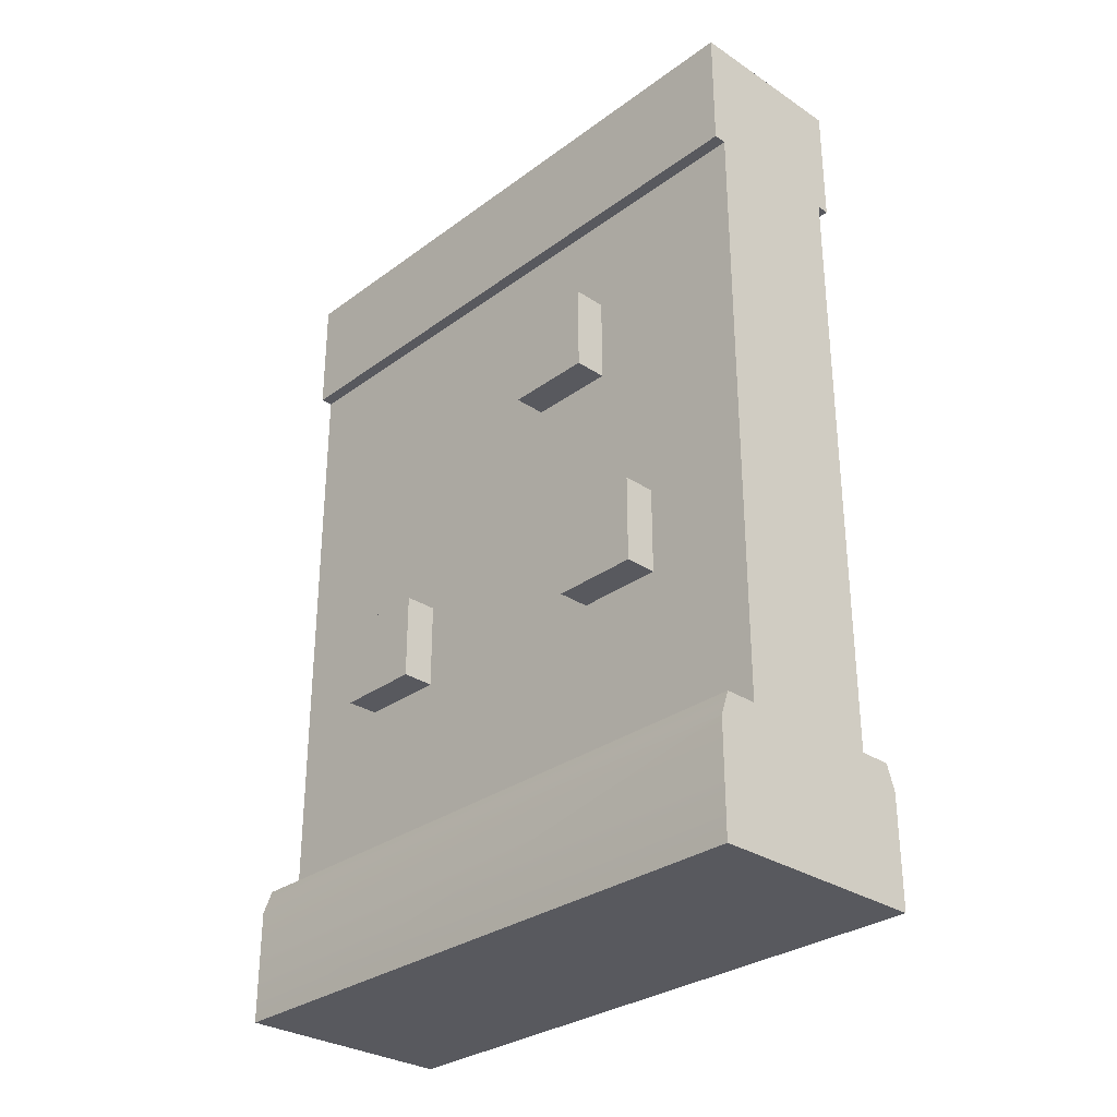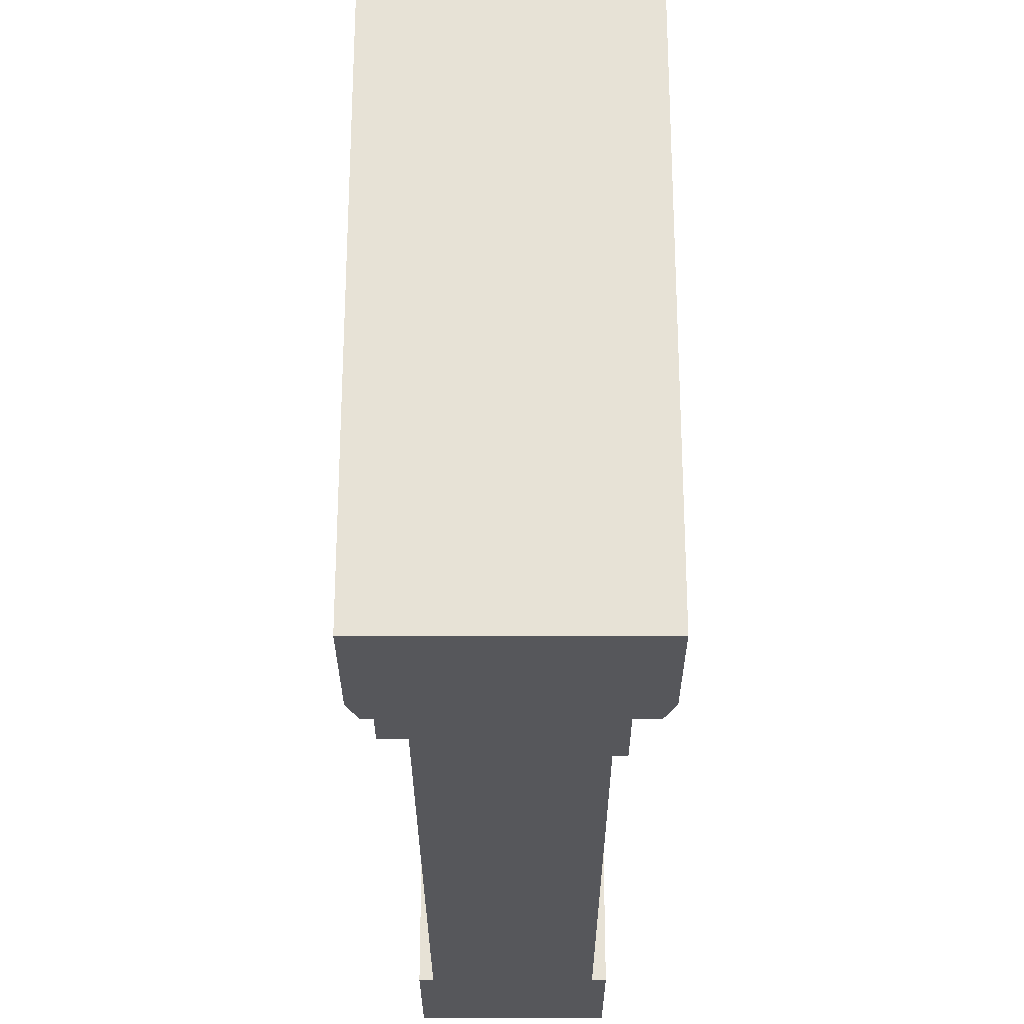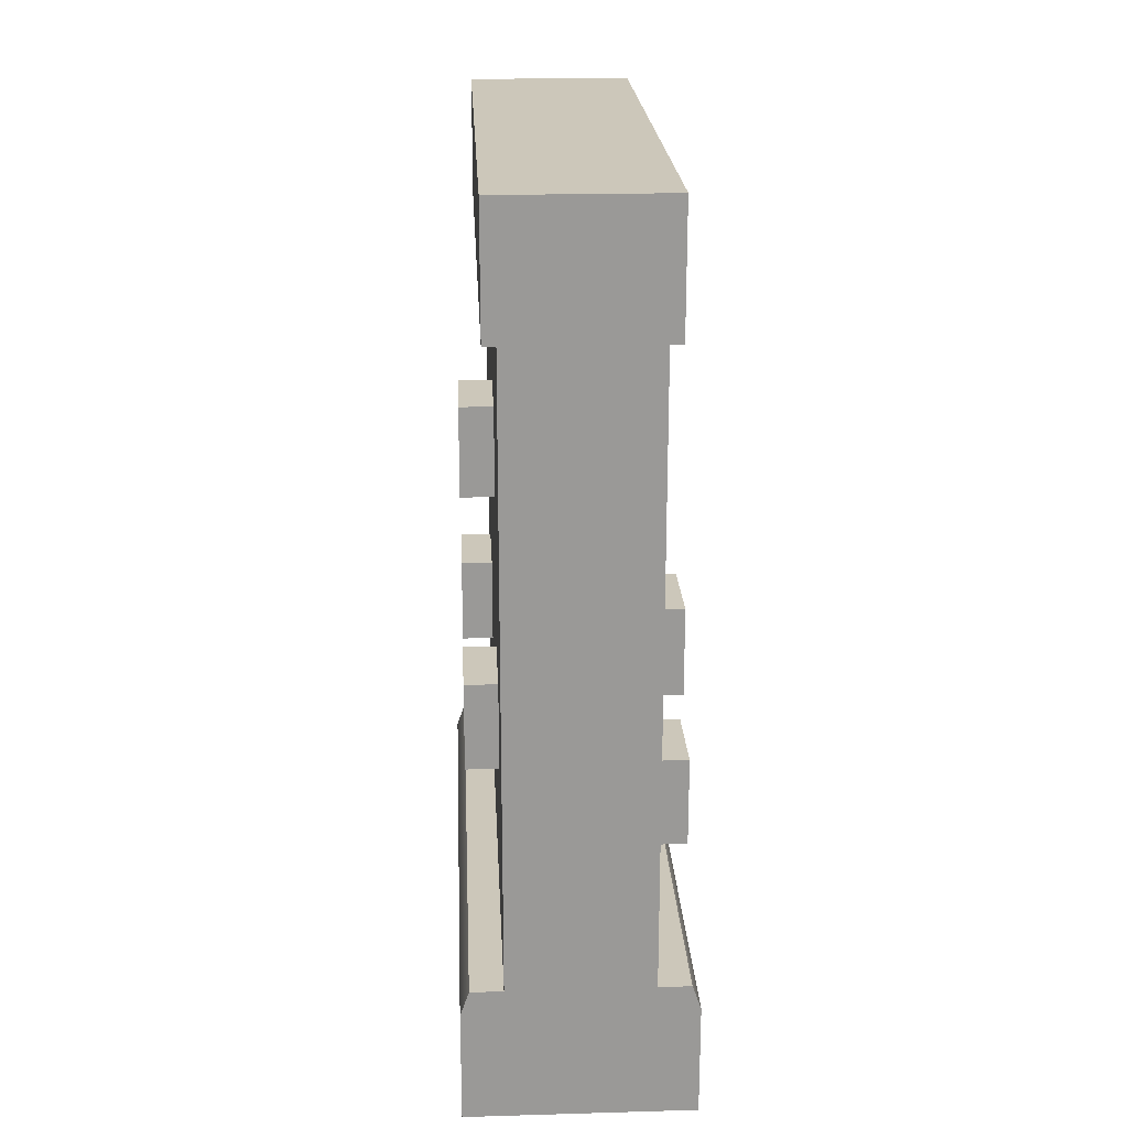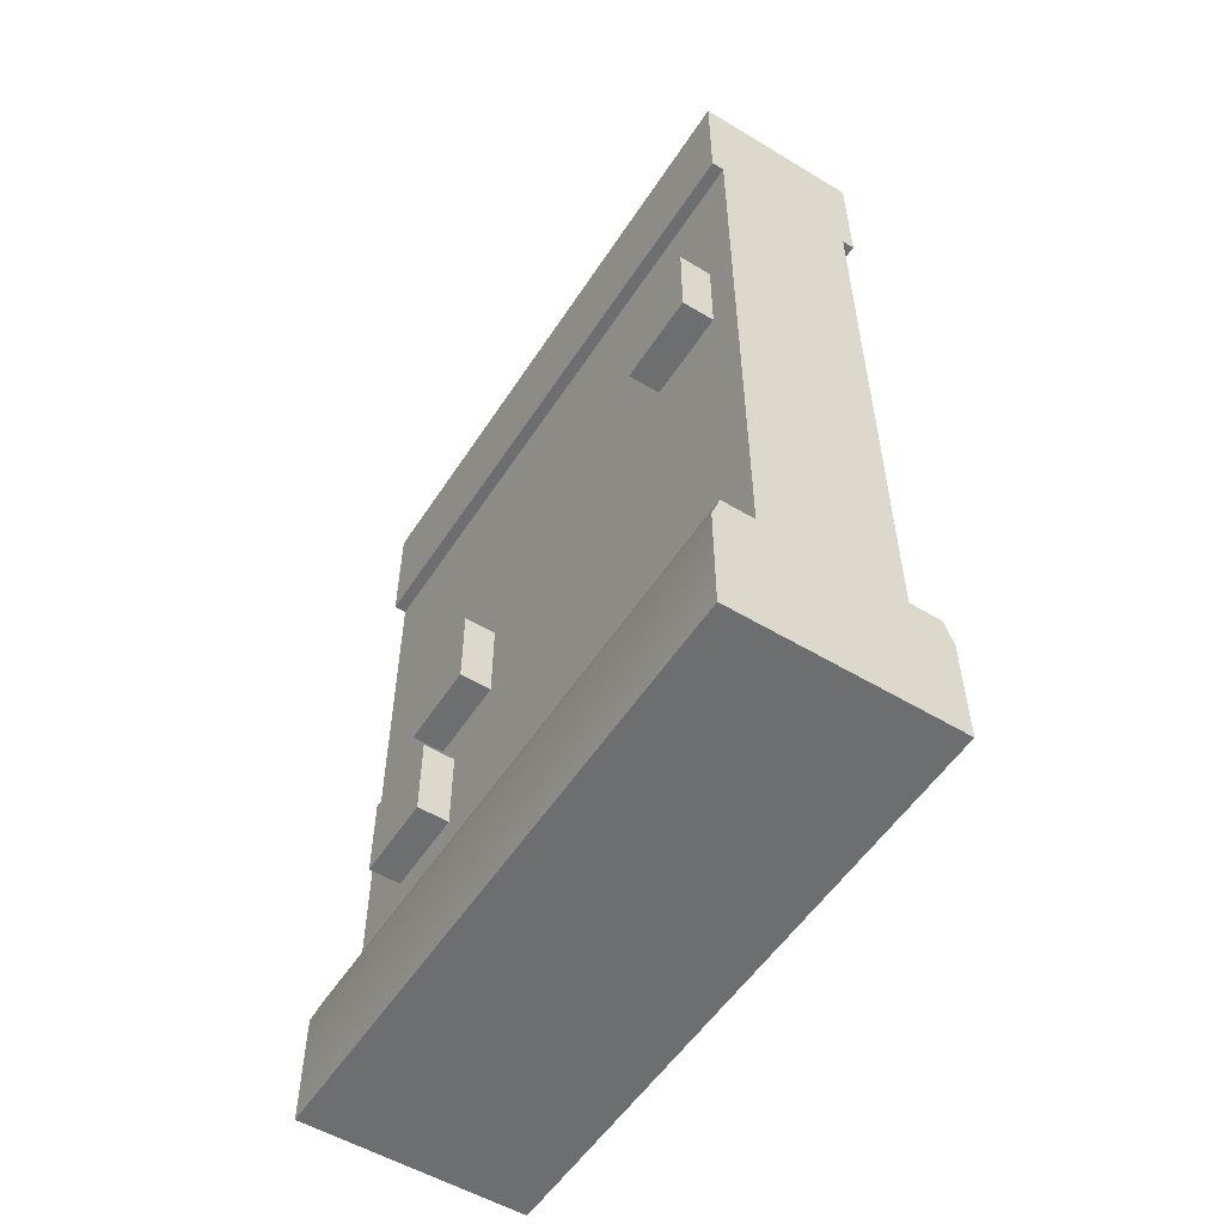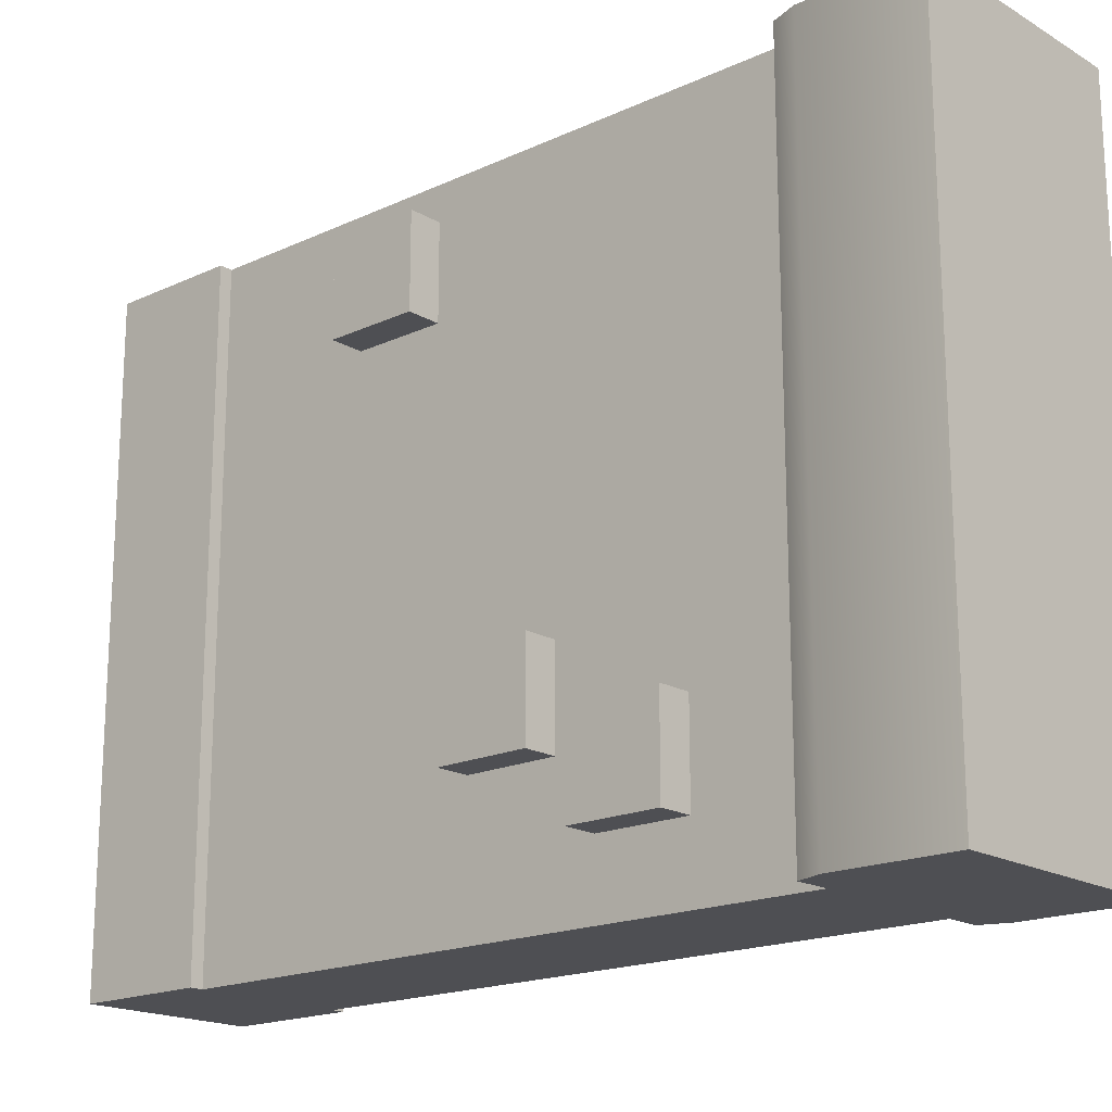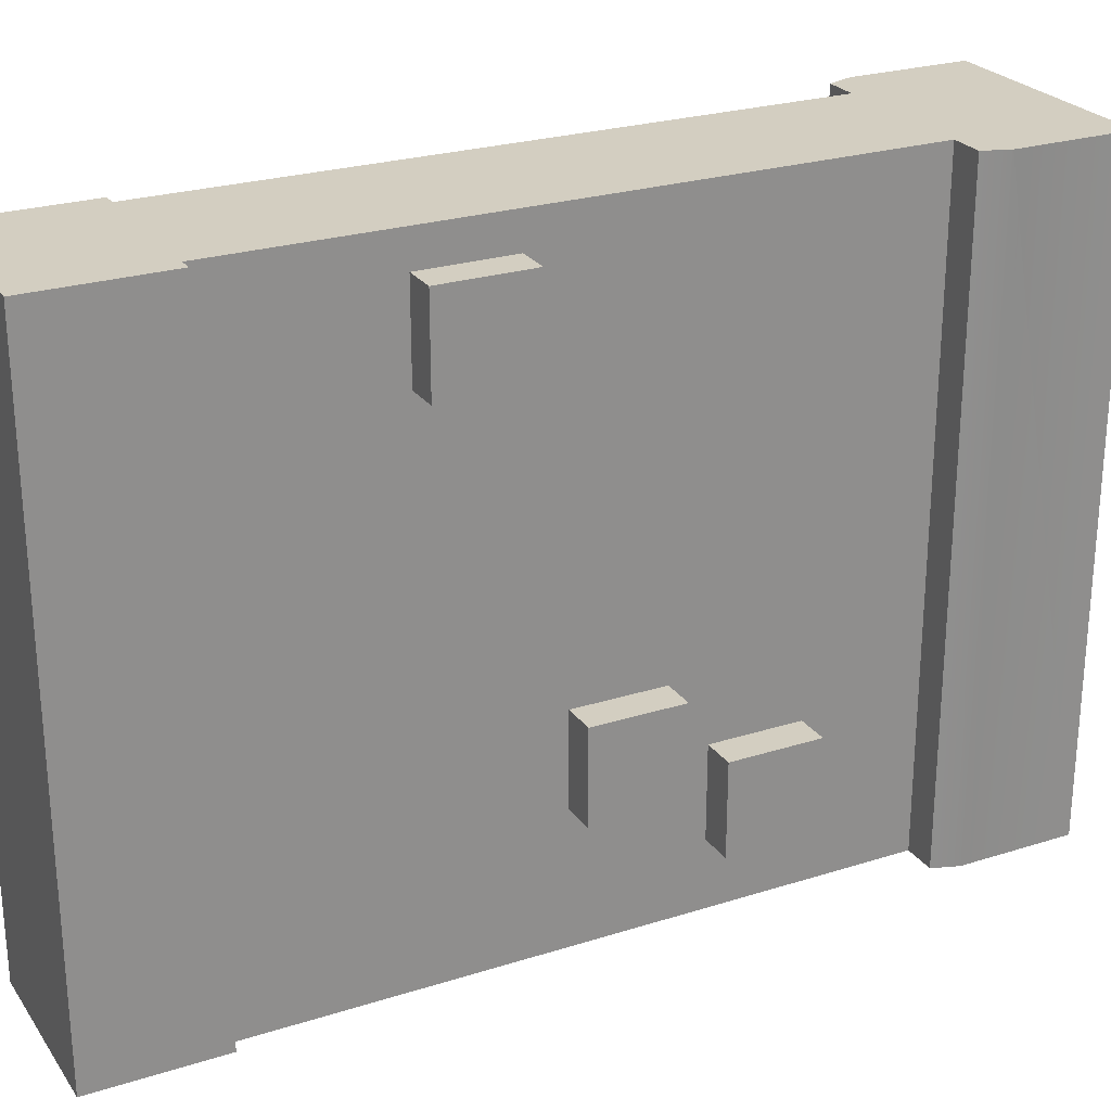
<metadata>
{"format":"obj","ext":"obj","renderer":"f3d","projection":"perspective","resolution":1024,"background":"white","views":[{"elev":-30.4,"azim":136.5,"up":"+Y"},{"elev":-27.1,"azim":0.1,"up":"+Z"},{"elev":21.3,"azim":177.1,"up":"+Y"},{"elev":-54.3,"azim":-32.5,"up":"+Y"},{"elev":-18.2,"azim":-48.3,"up":"+Z"},{"elev":25.3,"azim":-117.0,"up":"+Z"}]}
</metadata>
<code>
o brick-wall.007
v 9.819 0.1827 5.847
v 9.756 0.1827 5.847
v 9.819 0.1827 4.622
v 9.756 0.1827 4.622
v 10.12 1.388 4.622
v 10.12 1.388 5.847
v 10.12 1.633 4.622
v 10.12 1.633 5.847
v 9.739 -0.08684 5.847
v 10.18 -0.08684 5.847
v 9.739 -0.08684 4.622
v 10.18 -0.08684 4.622
v 9.795 1.633 5.847
v 9.795 1.633 4.622
v 9.739 0.1337 5.847
v 9.739 0.1337 4.622
v 10.16 0.1827 5.847
v 10.1 0.1827 5.847
v 10.16 0.1827 4.622
v 10.1 0.1827 4.622
v 10.18 0.1337 4.622
v 10.18 0.1337 5.847
v 10.1 1.388 5.847
v 10.1 1.388 4.622
v 9.795 1.388 5.847
v 9.819 1.388 5.847
v 9.795 1.388 4.622
v 9.819 1.388 4.622
v 10.12 1.388 4.622
v 10.12 1.633 4.622
v 10.1 1.388 4.622
v 9.795 1.633 4.622
v 9.819 1.388 4.622
v 9.795 1.388 4.622
v 9.739 -0.08684 4.622
v 10.16 0.1827 4.622
v 10.1 0.1827 4.622
v 9.819 0.1827 4.622
v 9.756 0.1827 4.622
v 9.739 0.1337 4.622
v 10.12 1.633 5.847
v 10.12 1.388 5.847
v 9.795 1.633 5.847
v 10.1 1.388 5.847
v 9.819 1.388 5.847
v 9.795 1.388 5.847
v 9.739 -0.08684 5.847
v 10.16 0.1827 5.847
v 10.1 0.1827 5.847
v 9.819 0.1827 5.847
v 9.756 0.1827 5.847
v 9.739 0.1337 5.847
v 9.756 0.4049 4.924
v 9.756 0.4049 4.752
v 9.756 0.5764 4.924
v 9.756 0.5764 4.752
v 9.819 0.4049 4.924
v 9.819 0.4049 4.752
v 9.819 0.5764 4.924
v 9.819 0.5764 4.752
v 9.756 0.6499 5.047
v 9.756 0.6499 4.874
v 9.756 0.8214 5.047
v 9.756 0.8214 4.874
v 9.819 0.6499 5.047
v 9.819 0.6499 4.874
v 9.819 0.8214 5.047
v 9.819 0.8214 4.874
v 9.756 0.8949 5.782
v 9.756 0.8949 5.609
v 9.756 1.066 5.782
v 9.756 1.066 5.609
v 9.819 0.8949 5.782
v 9.819 0.8949 5.609
v 9.819 1.066 5.782
v 9.819 1.066 5.609
v 10.16 0.5222 4.841
v 10.16 0.5222 5.014
v 10.16 0.6937 4.841
v 10.16 0.6937 5.014
v 10.1 0.5222 4.841
v 10.1 0.5222 5.014
v 10.1 0.6937 4.841
v 10.1 0.6937 5.014
v 10.16 1.012 4.964
v 10.16 1.012 5.136
v 10.16 1.184 4.964
v 10.16 1.184 5.136
v 10.1 1.012 4.964
v 10.1 1.012 5.136
v 10.1 1.184 4.964
v 10.1 1.184 5.136
v 10.16 0.5222 5.454
v 10.16 0.5222 5.626
v 10.16 0.6937 5.454
v 10.16 0.6937 5.626
v 10.1 0.5222 5.454
v 10.1 0.5222 5.626
v 10.1 0.6937 5.454
v 10.1 0.6937 5.626
f 3 2 1
f 2 3 4
f 7 6 5
f 6 7 8
f 11 10 9
f 10 11 12
f 7 13 8
f 13 7 14
f 2 16 15
f 16 2 4
f 19 18 17
f 18 19 20
f 19 22 21
f 22 19 17
f 24 6 23
f 6 24 5
f 27 26 25
f 26 27 28
f 13 27 25
f 27 13 14
f 21 10 12
f 10 21 22
f 15 11 9
f 11 15 16
f 31 30 29
f 30 31 32
f 32 31 33
f 32 33 34
f 35 21 12
f 21 35 36
f 36 35 37
f 37 35 38
f 38 35 39
f 39 35 40
f 43 42 41
f 42 43 44
f 44 43 45
f 45 43 46
f 22 47 10
f 47 22 48
f 47 48 49
f 47 49 50
f 47 50 51
f 47 51 52
f 26 3 1
f 3 26 28
f 24 18 20
f 18 24 23
f 20 28 24
f 28 20 3
f 26 18 23
f 18 26 1
f 55 54 53
f 54 55 56
f 54 57 53
f 57 54 58
f 55 57 59
f 57 55 53
f 60 55 59
f 55 60 56
f 54 60 58
f 60 54 56
f 63 62 61
f 62 63 64
f 62 65 61
f 65 62 66
f 63 65 67
f 65 63 61
f 68 63 67
f 63 68 64
f 62 68 66
f 68 62 64
f 71 70 69
f 70 71 72
f 70 73 69
f 73 70 74
f 71 73 75
f 73 71 69
f 76 71 75
f 71 76 72
f 70 76 74
f 76 70 72
f 79 78 77
f 78 79 80
f 78 81 77
f 81 78 82
f 79 81 83
f 81 79 77
f 84 79 83
f 79 84 80
f 78 84 82
f 84 78 80
f 87 86 85
f 86 87 88
f 86 89 85
f 89 86 90
f 87 89 91
f 89 87 85
f 92 87 91
f 87 92 88
f 86 92 90
f 92 86 88
f 95 94 93
f 94 95 96
f 94 97 93
f 97 94 98
f 95 97 99
f 97 95 93
f 100 95 99
f 95 100 96
f 94 100 98
f 100 94 96
f 3 2 1
f 2 3 4
f 7 6 5
f 6 7 8
f 11 10 9
f 10 11 12
f 7 13 8
f 13 7 14
f 2 16 15
f 16 2 4
f 19 18 17
f 18 19 20
f 19 22 21
f 22 19 17
f 24 6 23
f 6 24 5
f 27 26 25
f 26 27 28
f 13 27 25
f 27 13 14
f 21 10 12
f 10 21 22
f 15 11 9
f 11 15 16
f 31 30 29
f 30 31 32
f 32 31 33
f 32 33 34
f 35 21 12
f 21 35 36
f 36 35 37
f 37 35 38
f 38 35 39
f 39 35 40
f 43 42 41
f 42 43 44
f 44 43 45
f 45 43 46
f 22 47 10
f 47 22 48
f 47 48 49
f 47 49 50
f 47 50 51
f 47 51 52
f 26 3 1
f 3 26 28
f 24 18 20
f 18 24 23
f 20 28 24
f 28 20 3
f 26 18 23
f 18 26 1
f 55 54 53
f 54 55 56
f 54 57 53
f 57 54 58
f 55 57 59
f 57 55 53
f 60 55 59
f 55 60 56
f 54 60 58
f 60 54 56
f 63 62 61
f 62 63 64
f 62 65 61
f 65 62 66
f 63 65 67
f 65 63 61
f 68 63 67
f 63 68 64
f 62 68 66
f 68 62 64
f 71 70 69
f 70 71 72
f 70 73 69
f 73 70 74
f 71 73 75
f 73 71 69
f 76 71 75
f 71 76 72
f 70 76 74
f 76 70 72
f 79 78 77
f 78 79 80
f 78 81 77
f 81 78 82
f 79 81 83
f 81 79 77
f 84 79 83
f 79 84 80
f 78 84 82
f 84 78 80
f 87 86 85
f 86 87 88
f 86 89 85
f 89 86 90
f 87 89 91
f 89 87 85
f 92 87 91
f 87 92 88
f 86 92 90
f 92 86 88
f 95 94 93
f 94 95 96
f 94 97 93
f 97 94 98
f 95 97 99
f 97 95 93
f 100 95 99
f 95 100 96
f 94 100 98
f 100 94 96

</code>
